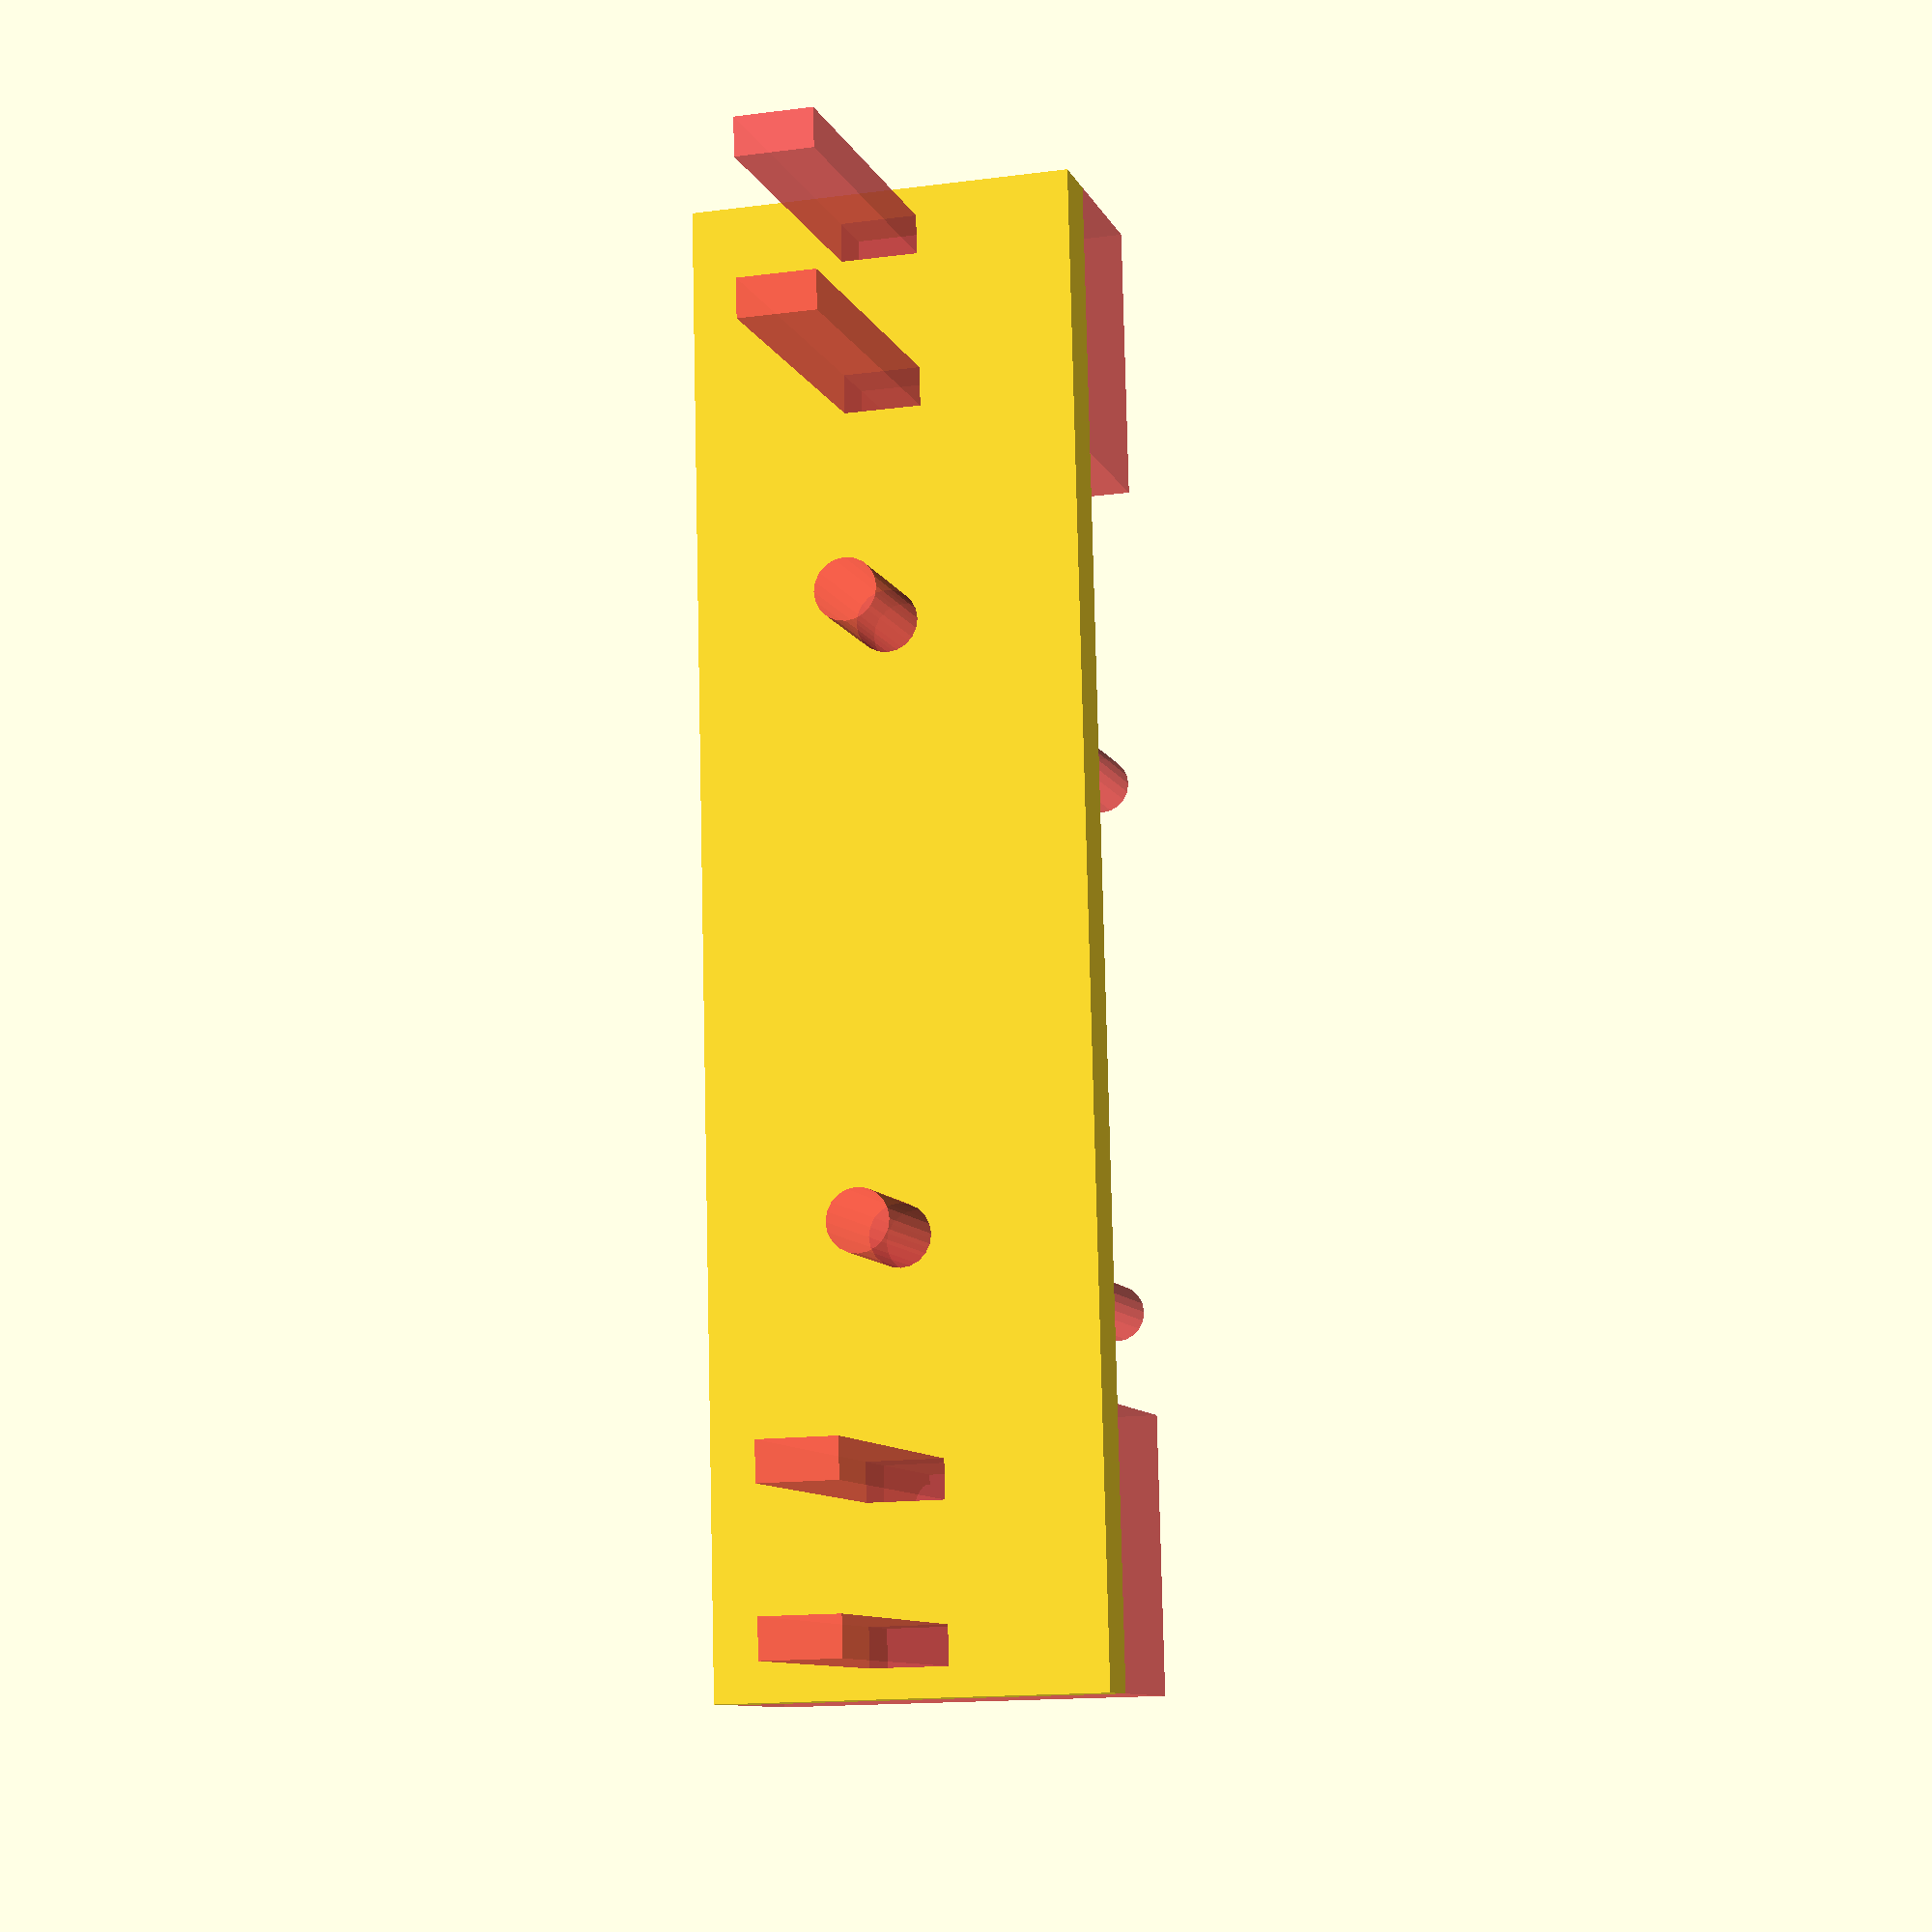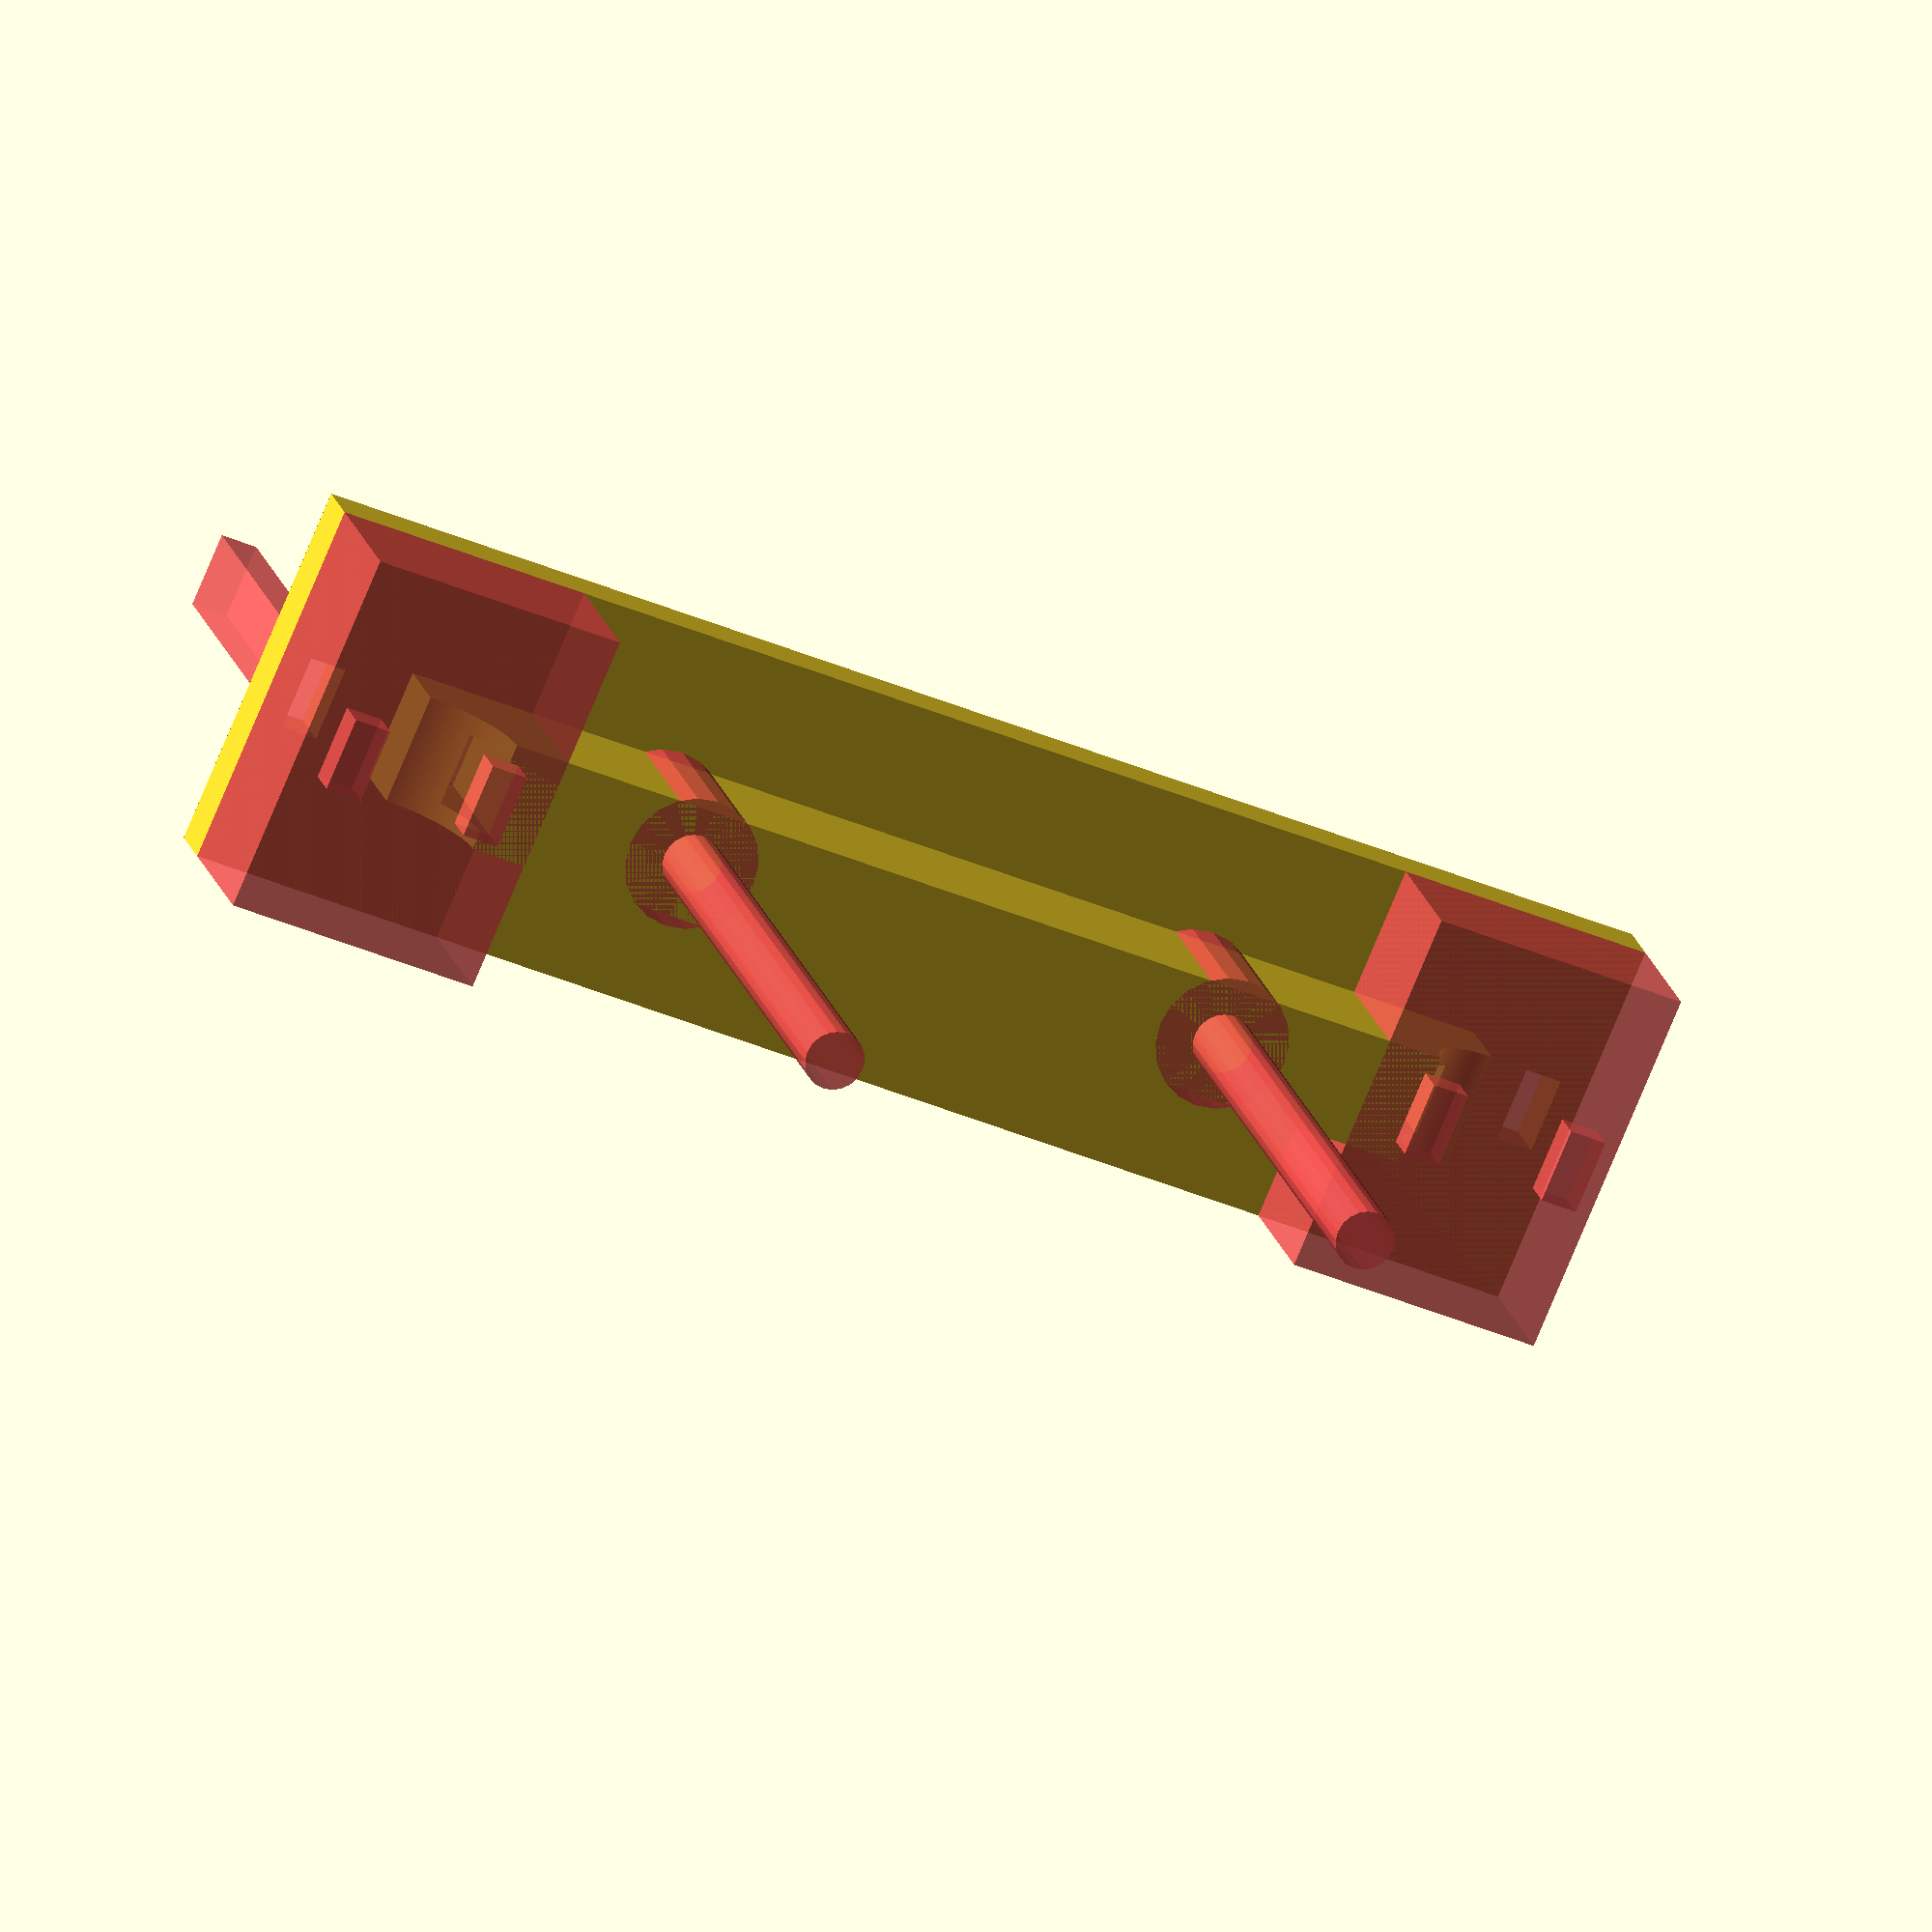
<openscad>


	rod_hole = 8;
	rod_distance = 62;  // Wallace = 62 ; Printrbot = 60

	printrmount();


module printrmount() {

	// rod diameter & distance

	// mount holes for zipties distance
	mountdist = rod_distance - rod_hole;
	zipperspacing = rod_hole;
	zipperwidth = 4;
	zipperlength = 2;

	// extra holes
	mountdist2 = 43;


	width = 20;
	height = 8;
	plateau_height= 3;
	flesh = 3;

	nema_hole_distance = 31;
	nema_hole_diameter = 3;
	nema_tolerance = 0.1;
	
	
	module halfmount() {

	difference() {

		difference() {
			
			union(){
				// rod hole block
				translate([rod_distance/2 - rod_hole/2 -flesh  , -rod_hole/2 - height/2  , -width/2])
				#cube([ rod_hole + flesh *2  ,rod_hole /2 + height/2 ,width]);

				// base
				translate([0, 0, - width /2 ])
				cube([rod_distance/2 + rod_hole/2 + flesh ,plateau_height,width]);

				// nema mouting cylinders
				translate([nema_hole_distance/2 , 0, 0])
				rotate([90,0,0])
				#cylinder(h=height,r=nema_hole_diameter/2 + nema_tolerance + 2,$fn=20);

				// nema mounting block
				translate([0, -height, -nema_hole_diameter ])
				cube([rod_distance/2 ,height,nema_hole_diameter*2]);
				
				
			}
			
			//translate([0, -height*1.5, - zipperwidth /2 ])
			//cube([rod_distance/2 + rod_hole/2 ,height,zipperwidth]);


		}
		
		

		// rod hole
		translate([rod_distance/2 , - rod_hole/2 -height/2   , -width])
		cylinder(r = rod_hole/2, h=width*2, $fn=100);

		//ziptie holes around rods
		translate([mountdist/2 - 1/2, -10, -zipperwidth/2])
		#cube([zipperlength, 30,zipperwidth]);
		translate([mountdist/2- 1/2 +zipperspacing, -10, -zipperwidth/2])
		#cube([zipperlength, 30,zipperwidth]);

		
		
		// nema mouting holes
		translate([nema_hole_distance/2 , 10, 0])
		rotate([90,0,0])
		#cylinder(h=50,r=nema_hole_diameter/2 + nema_tolerance,$fn=20);
		

	}

}			
	rotate([-90,0,0]) {
		halfmount();
		rotate(180, [0, 1, 0])
		halfmount();
	}


}

printrmount();

</openscad>
<views>
elev=9.4 azim=91.4 roll=196.1 proj=p view=solid
elev=340.7 azim=23.3 roll=346.5 proj=o view=wireframe
</views>
